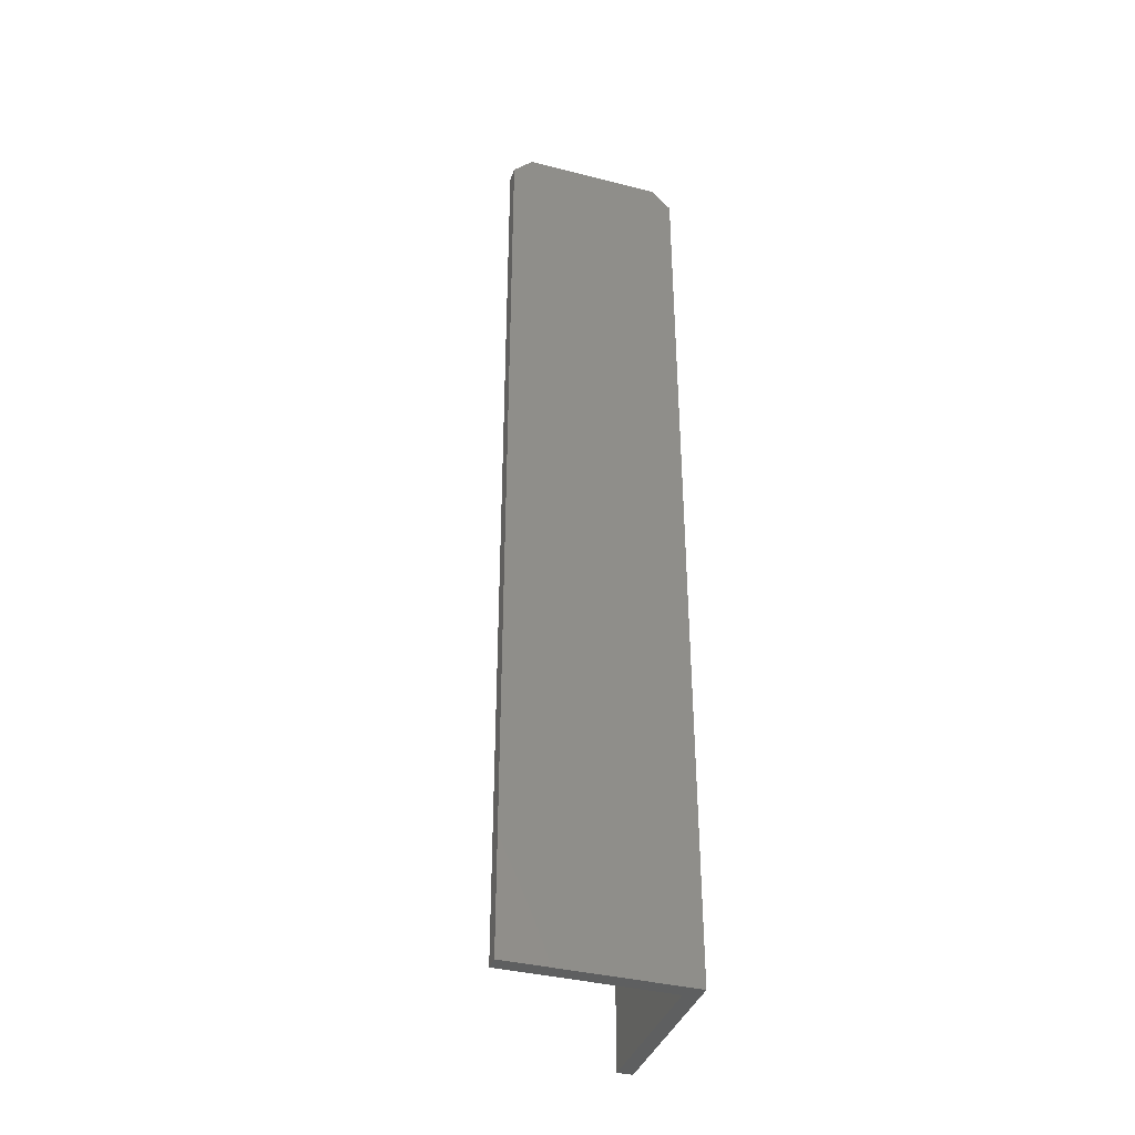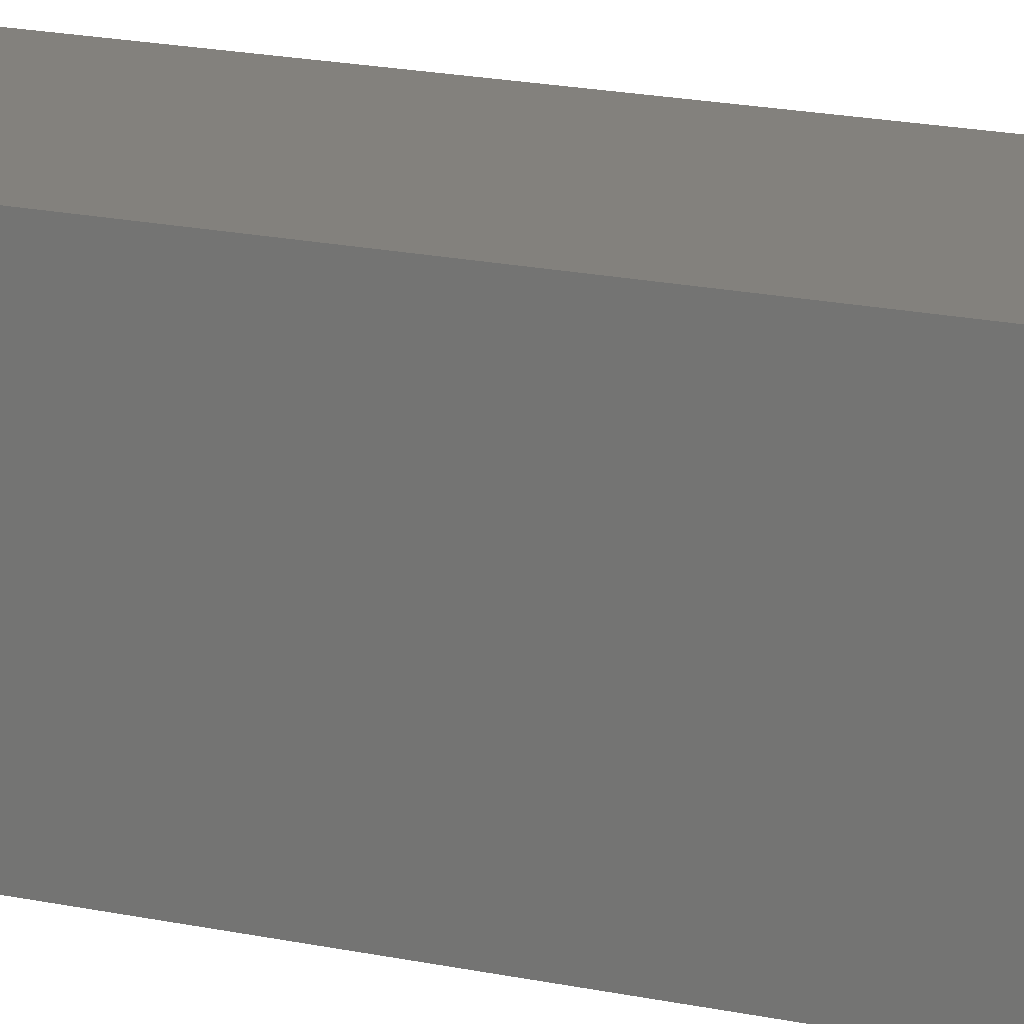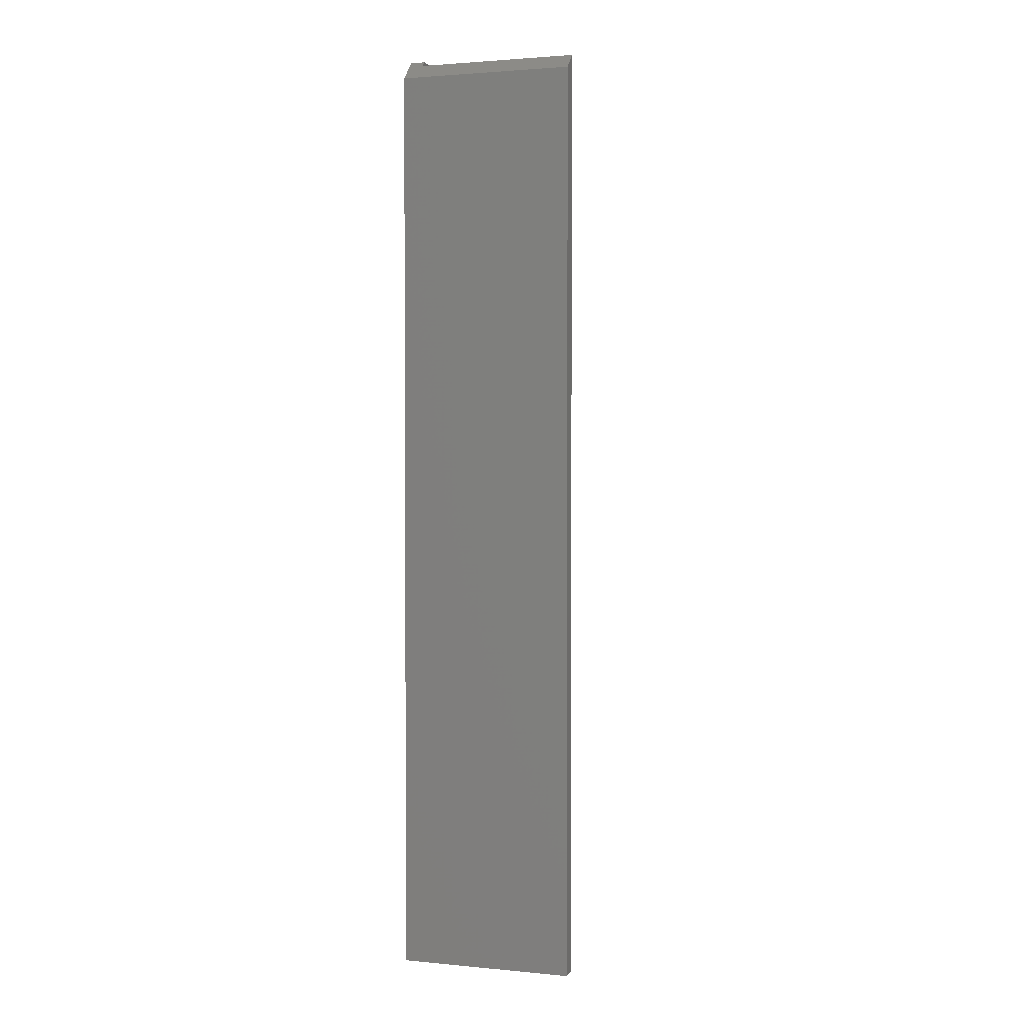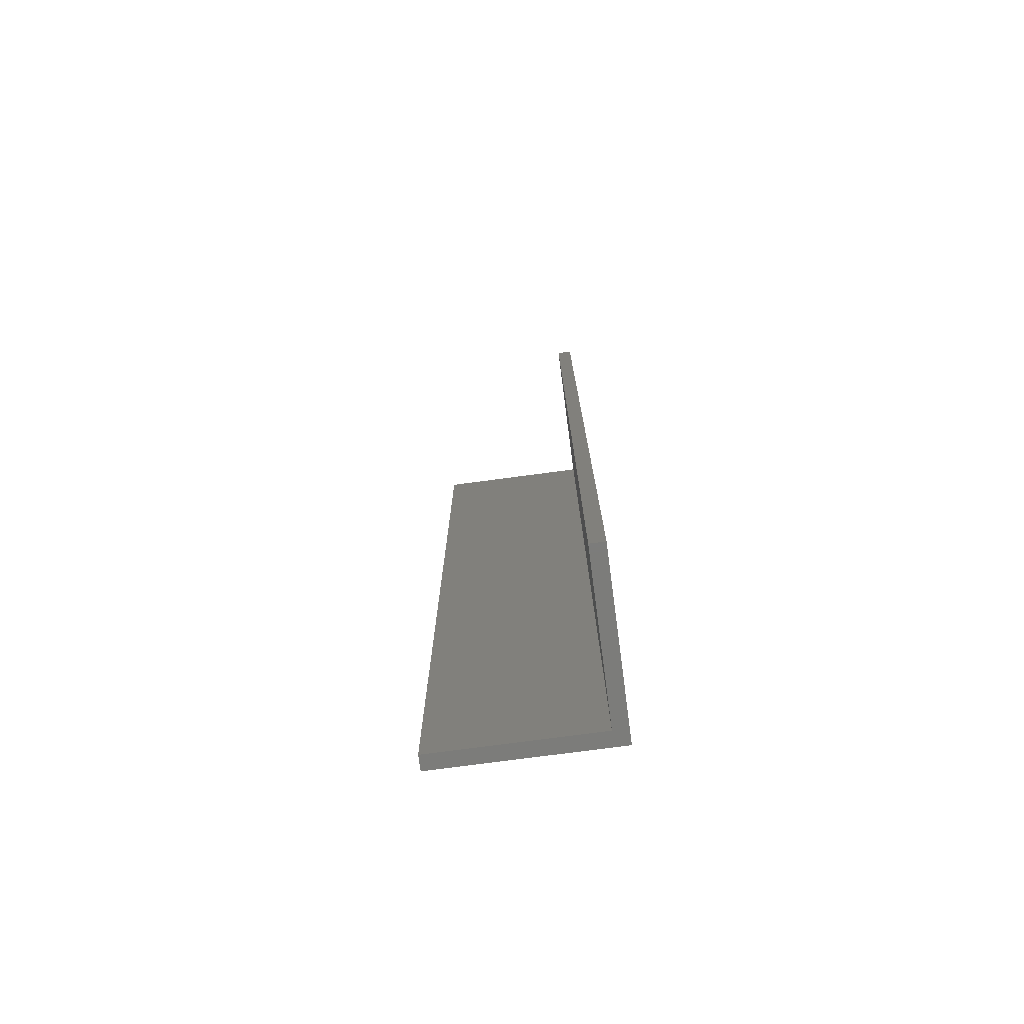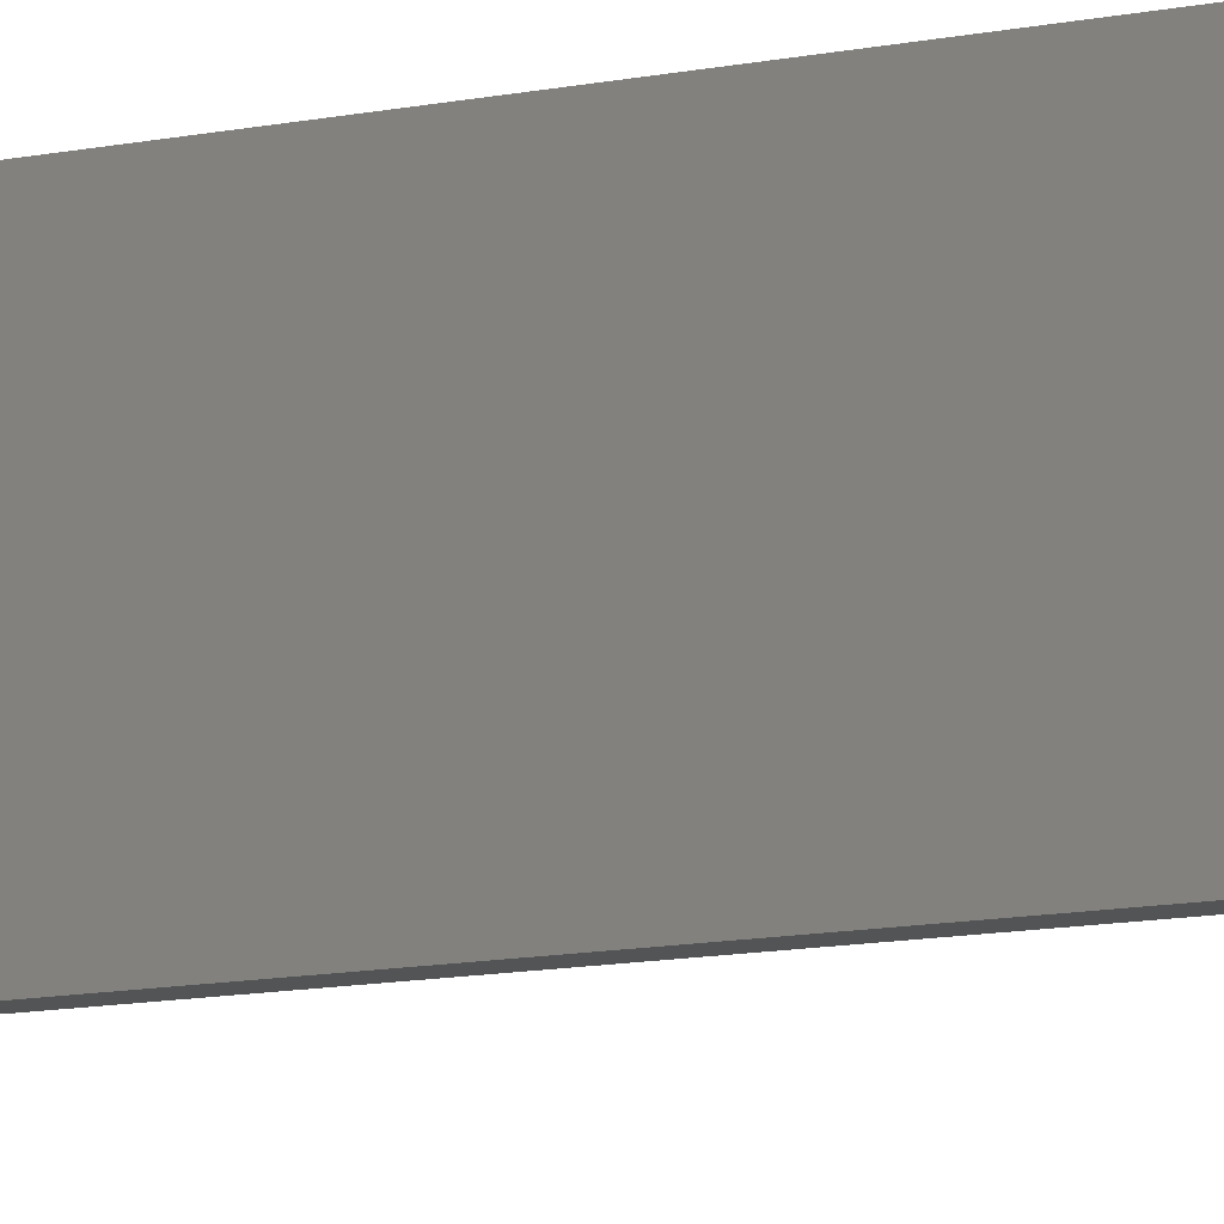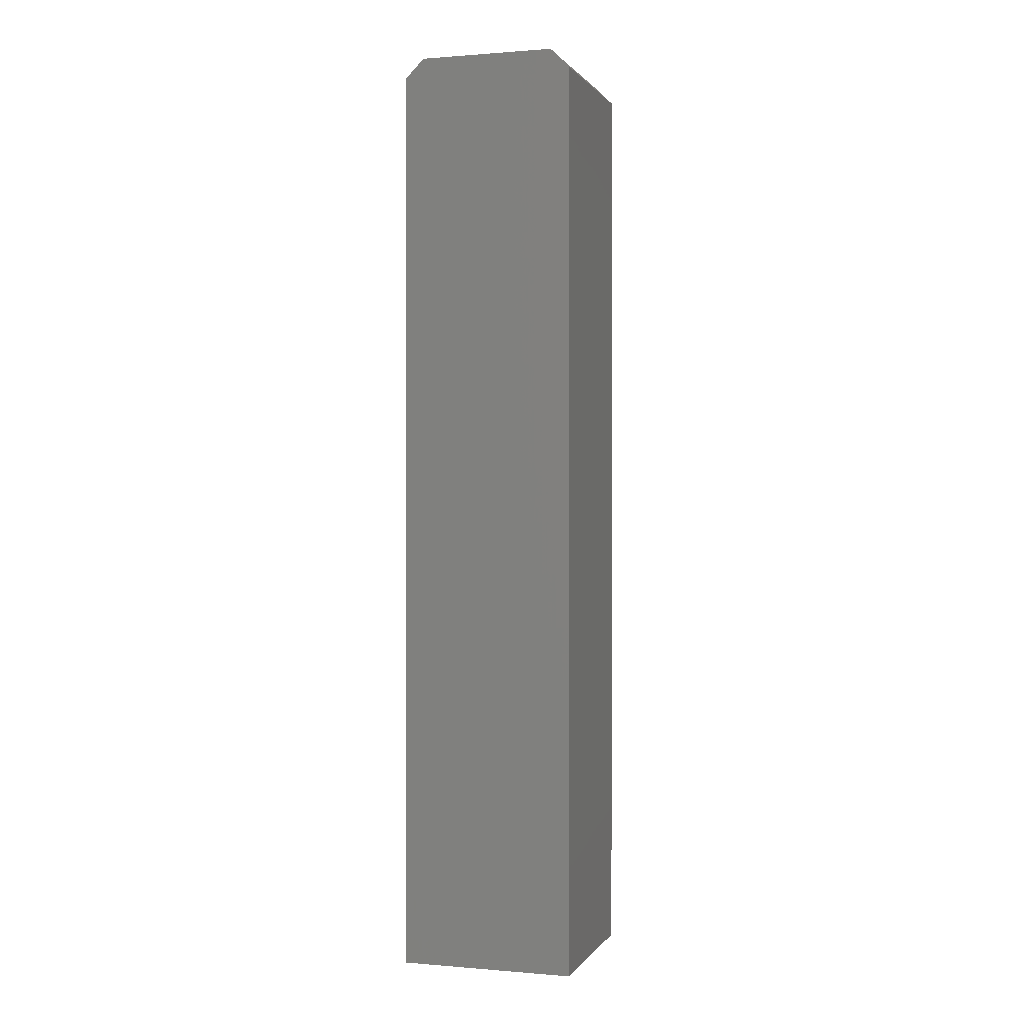
<metadata>
{"format":"stl","ext":"stl","renderer":"f3d","projection":"perspective","resolution":1024,"background":"white","views":[{"elev":-37.7,"azim":162.1,"up":"+Z"},{"elev":16.0,"azim":-64.5,"up":"+Y"},{"elev":2.0,"azim":-71.6,"up":"+Z"},{"elev":-75.3,"azim":97.6,"up":"+Z"},{"elev":-11.7,"azim":-63.6,"up":"+Y"},{"elev":0.6,"azim":-162.6,"up":"+Z"}]}
</metadata>
<code>
# stl→obj: 16 verts, 28 faces
v -0.03125 0.03503 0.75
v 0.07812 0.03503 0.75
v -0.03125 0.04688 0.75
v 0.07812 0.04688 0.75
v -0.04688 0.04688 0.7344
v 0.09375 0.04688 0.7344
v -0.04688 0.04688 0
v 0.09375 0.04688 0
v -0.03503 0.03503 0.7462
v -0.03503 0.03503 0
v 0.09375 0.03503 0
v 0.09375 0.03503 0.7344
v -0.04688 -0.09375 0
v -0.04688 -0.09375 0.7344
v -0.03503 -0.09375 0
v -0.03503 -0.09375 0.7462
f 1 2 3
f 3 2 4
f 3 4 5
f 5 4 6
f 5 6 7
f 7 6 8
f 2 1 9
f 10 11 9
f 9 11 12
f 9 12 2
f 7 13 5
f 5 13 14
f 15 10 16
f 16 10 9
f 13 15 14
f 14 15 16
f 9 1 3
f 9 3 5
f 9 5 14
f 9 14 16
f 11 8 12
f 12 8 6
f 2 12 4
f 4 12 6
f 13 7 15
f 15 7 10
f 7 8 10
f 10 8 11

</code>
